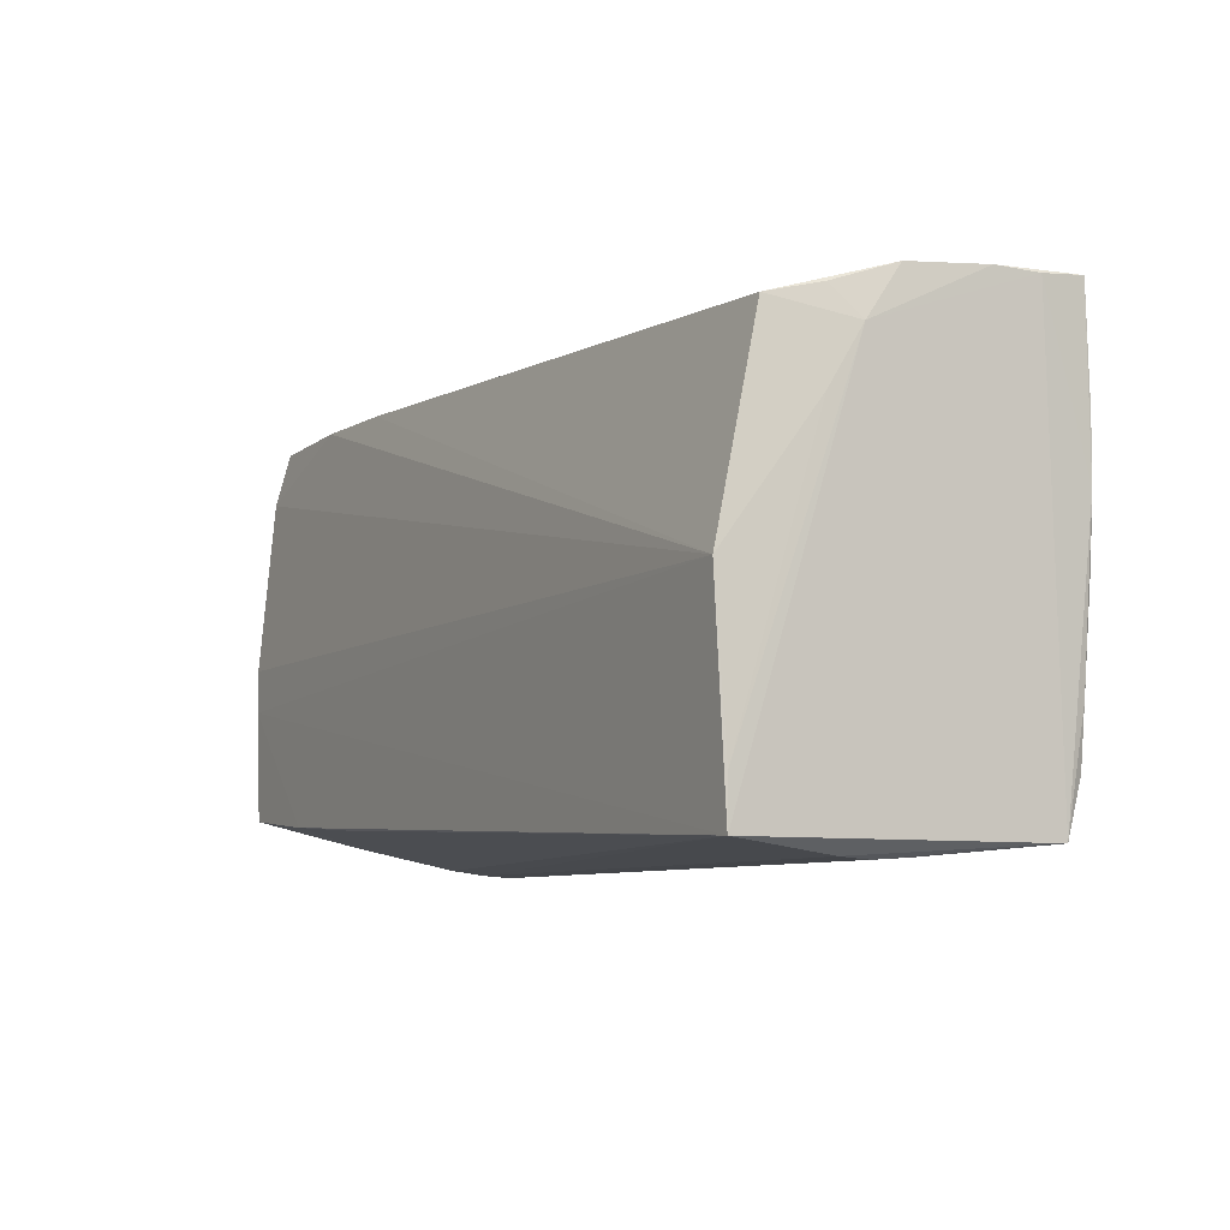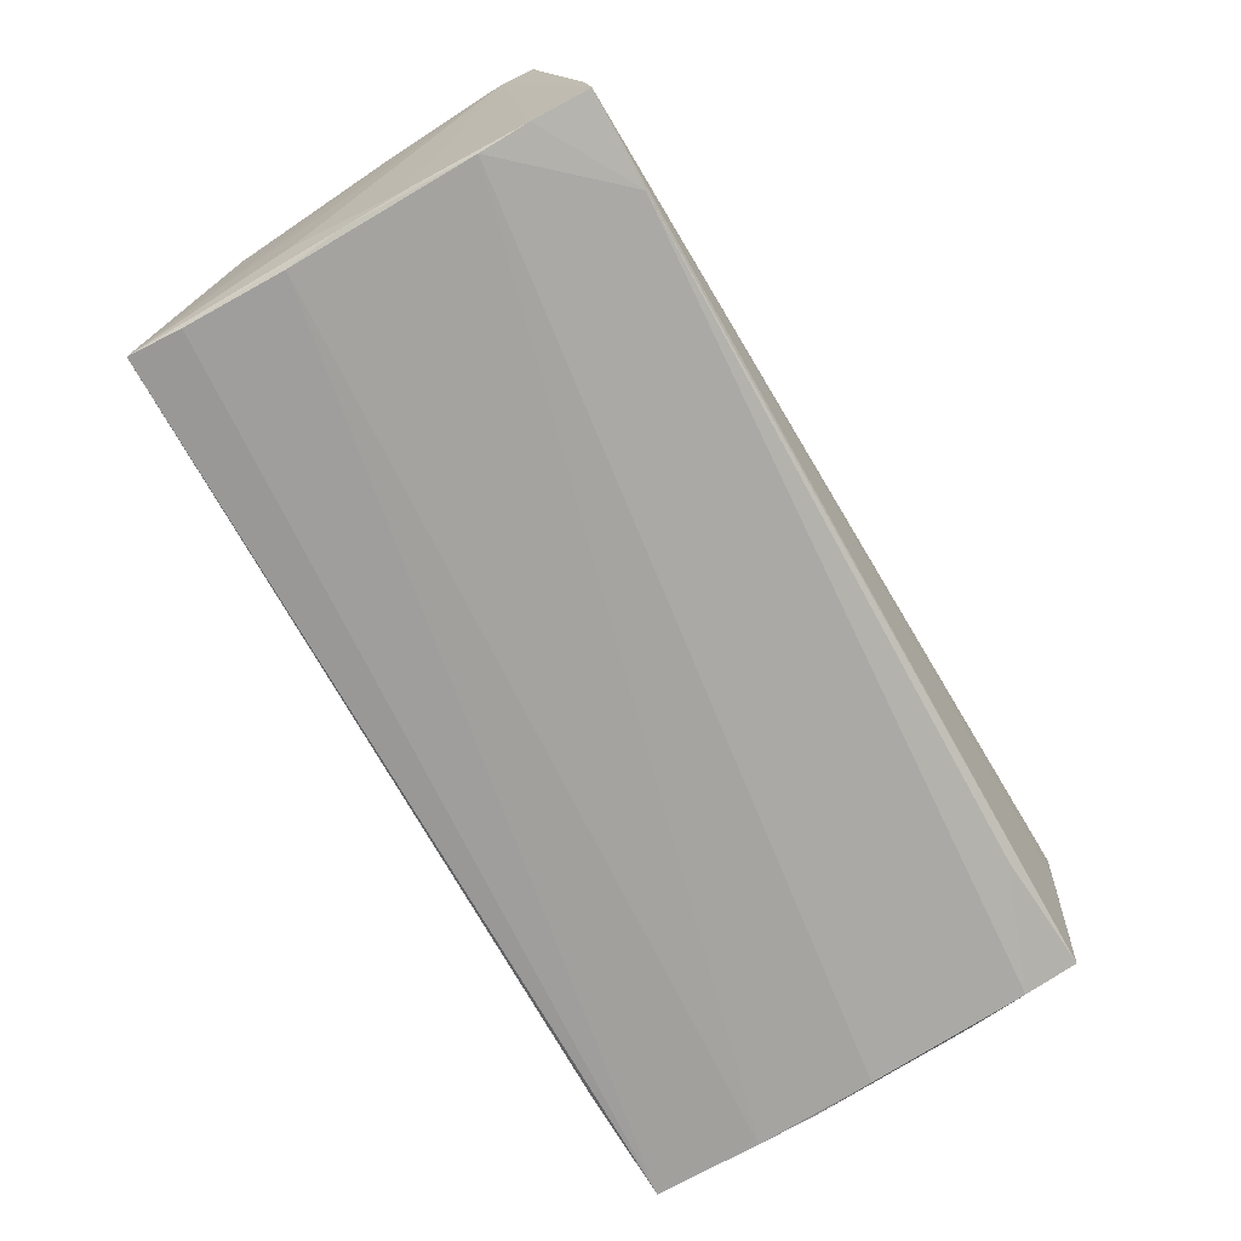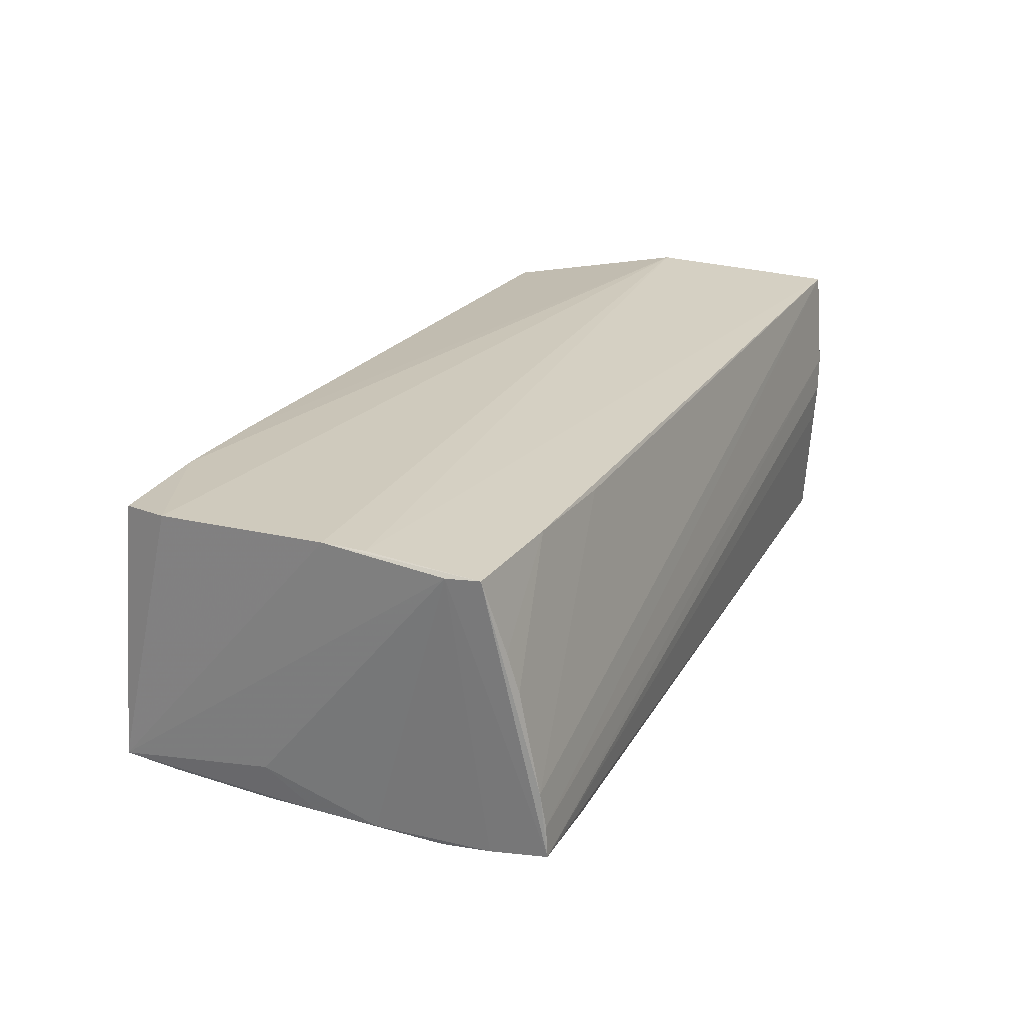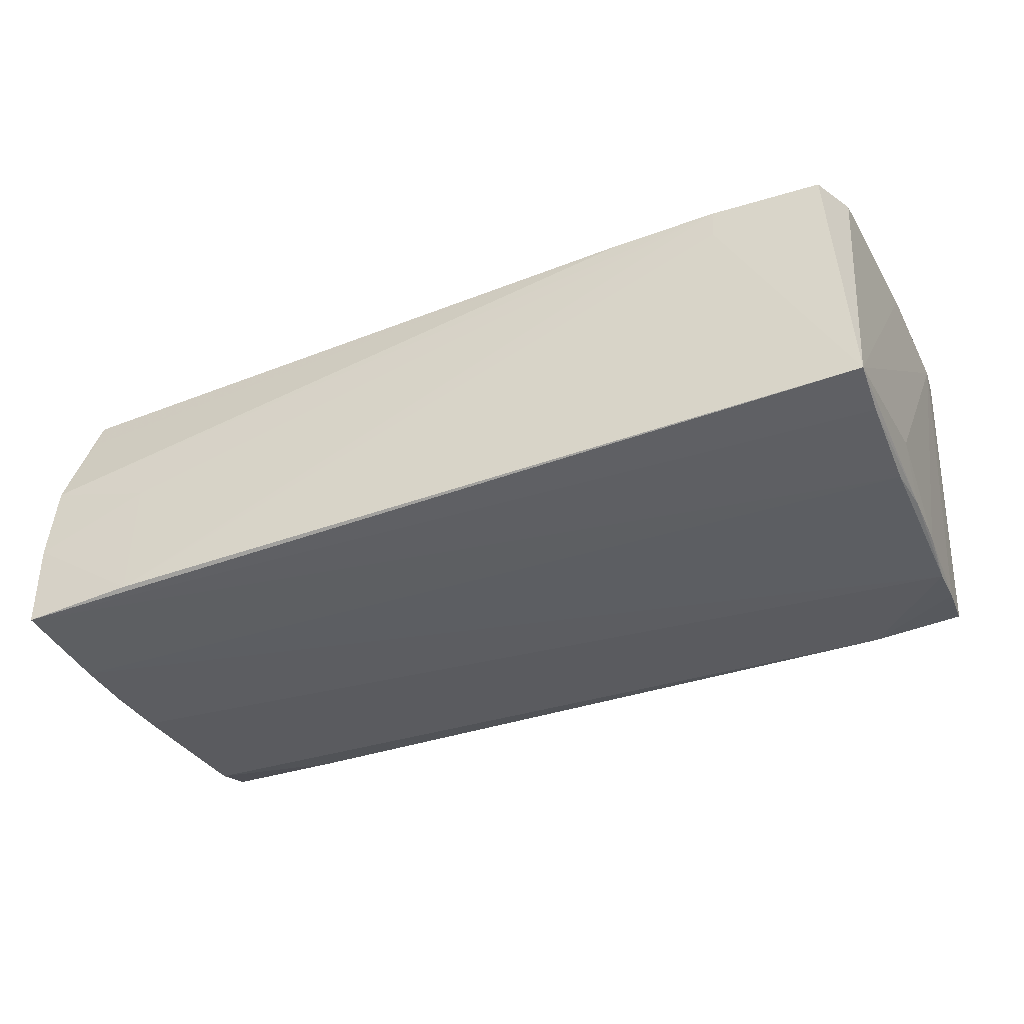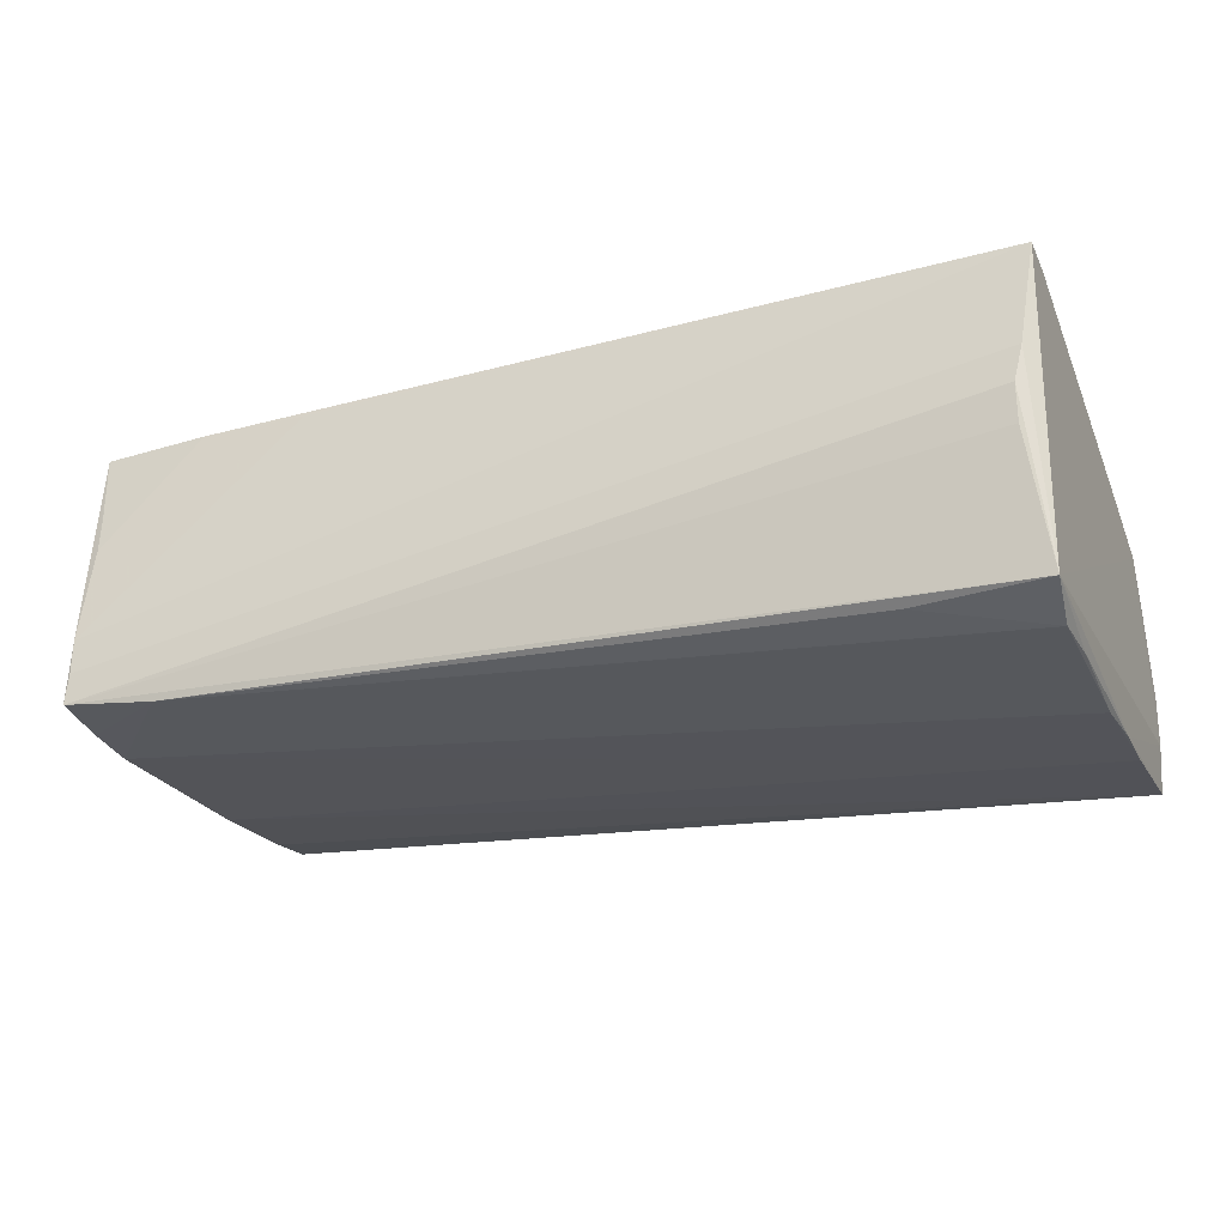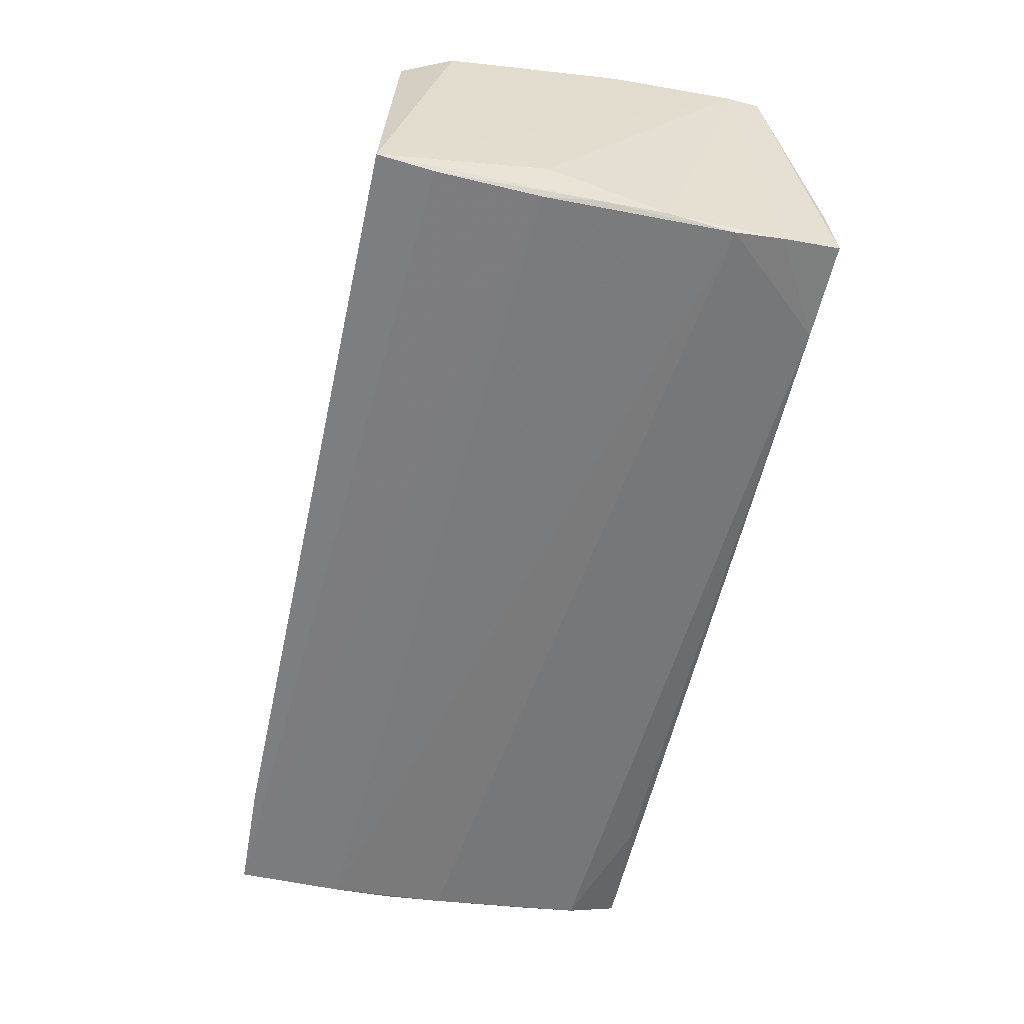
<metadata>
{"format":"obj","ext":"obj","renderer":"f3d","projection":"perspective","resolution":1024,"background":"white","views":[{"elev":-7.4,"azim":60.9,"up":"+Y"},{"elev":-70.9,"azim":-59.7,"up":"+Z"},{"elev":25.3,"azim":-66.1,"up":"+Z"},{"elev":-36.8,"azim":-157.1,"up":"+Z"},{"elev":-24.6,"azim":21.9,"up":"+Z"},{"elev":-55.5,"azim":-101.6,"up":"+Z"}]}
</metadata>
<code>
v 0.05261 -0.02513 0.01895
v -0.05416 0.01995 -0.01504
v -0.04274 -0.02647 -0.01525
v 0.05277 0.02578 0.0005296
v -0.05385 -0.026 -0.006256
v -0.05439 0.01891 0.01818
v 0.05013 -0.02686 0.002892
v -0.03896 0.02527 0.01726
v -0.05455 -0.006482 -0.01531
v 0.05161 -0.001781 0.01961
v 0.03755 -0.02442 -0.01749
v -0.05393 0.007717 -0.0158
v 0.05243 0.01442 -0.02092
v 0.05311 0.02675 -0.009389
v 0.05196 0.02315 0.008046
v 0.05306 0.02674 -0.01498
v -0.05592 -0.02023 0.01905
v -0.02941 -0.02211 0.01849
v -0.05401 -0.01437 -0.01582
v 0.03902 0.02775 -0.01922
v 0.05191 0.0001361 -0.02083
v -0.05552 -0.006879 0.01961
v 0.05093 0.02158 0.01431
v -0.05562 -0.001751 0.01961
v -0.0537 -0.02686 -0.01413
v -0.0535 -0.02659 -0.01045
v -0.02625 0.02507 0.01683
v -0.0544 -0.02243 0.01041
v -0.05404 -0.02019 -0.0151
v 0.05162 -0.01897 -0.01932
v 0.03948 0.02651 -0.003652
v -0.05212 0.02494 0.01728
v -0.04256 -0.02137 0.01906
v 0.05238 -0.02522 -0.01697
v -0.01578 -0.02271 0.0181
v 0.05256 -0.01975 0.01884
v 0.05242 0.007252 -0.02083
v 0.0532 0.01975 0.004883
v -0.05453 0.00124 -0.01536
v -0.05382 -0.02358 0.005661
v 0.05106 -0.02663 0.006973
v 0.05013 -0.0266 -0.001471
v 0.05204 -0.01229 -0.0196
v 0.05106 0.02271 0.01073
v 0.05263 0.02738 -0.02039
v -0.05628 -0.01635 0.01874
v -0.05449 0.02657 -0.0142
v 0.05285 0.01321 0.0088
v -0.03873 0.02551 0.01351
v -0.05513 0.007257 -0.01078
f 10 1 36
f 20 45 47
f 46 24 47
f 46 29 25
f 6 24 10
f 32 47 6
f 6 47 24
f 10 24 22
f 22 1 10
f 22 33 1
f 46 47 50
f 14 45 20
f 46 25 17
f 33 22 17
f 17 24 46
f 17 22 24
f 34 25 3
f 3 25 29
f 1 33 18
f 19 13 21
f 19 3 29
f 45 13 12
f 13 19 12
f 37 13 45
f 21 13 37
f 8 6 10
f 32 6 8
f 45 14 16
f 34 37 16
f 16 37 45
f 38 36 1
f 38 1 34
f 34 16 38
f 38 16 14
f 23 38 15
f 5 17 25
f 30 19 21
f 3 19 30
f 42 25 34
f 34 7 42
f 42 7 25
f 9 19 29
f 9 29 46
f 46 50 9
f 2 47 45
f 45 12 2
f 31 14 20
f 20 8 31
f 23 15 4
f 4 31 8
f 14 31 4
f 4 38 14
f 4 15 38
f 20 47 49
f 49 8 20
f 49 47 32
f 32 8 49
f 10 36 48
f 36 38 48
f 48 23 10
f 48 38 23
f 33 17 28
f 40 18 33
f 40 5 18
f 33 28 40
f 17 5 40
f 40 28 17
f 1 18 35
f 35 5 1
f 18 5 35
f 1 5 26
f 26 5 25
f 34 3 11
f 11 30 34
f 3 30 11
f 43 37 34
f 34 30 43
f 21 37 43
f 43 30 21
f 39 12 19
f 19 9 39
f 39 2 12
f 47 2 39
f 39 50 47
f 39 9 50
f 27 4 8
f 10 23 27
f 27 8 10
f 25 7 41
f 41 26 25
f 1 26 41
f 34 1 41
f 41 7 34
f 23 4 44
f 44 27 23
f 4 27 44

</code>
